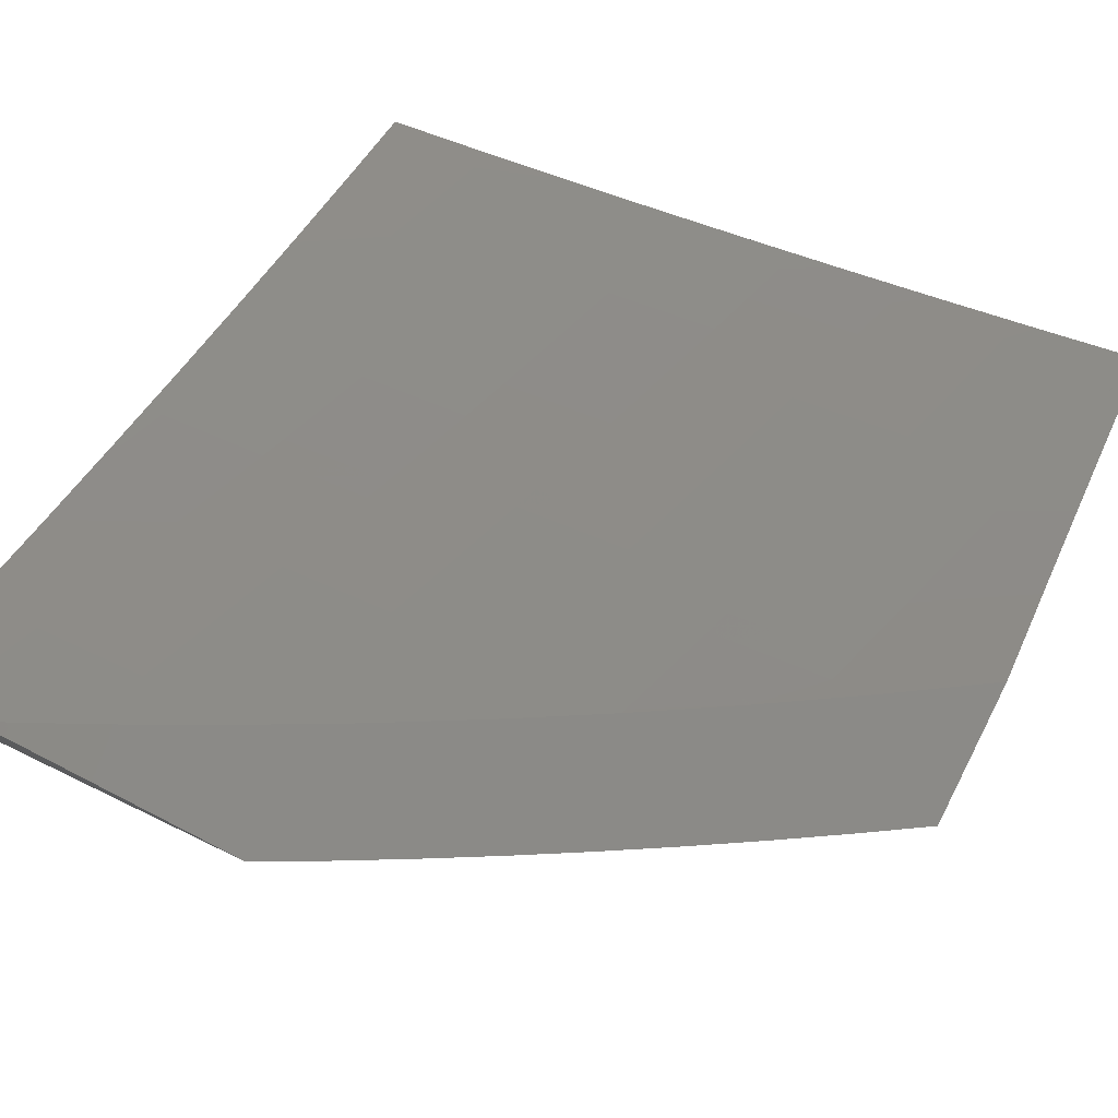
<metadata>
{"format":"stl","ext":"stl","renderer":"f3d","projection":"perspective","resolution":1024,"background":"white","views":[{"elev":76.8,"azim":27.0,"up":"+Y"}]}
</metadata>
<code>
# stl→obj: 403 verts, 802 faces
v 3.877 -8.396 6
v 3.99 -8.325 6.032
v 4 -8.341 6
v 3.981 -8.308 6.064
v 4 -8.259 6.126
v 3.973 -8.291 6.096
v 3.965 -8.273 6.128
v 3.825 -8.336 6.128
v 3.817 -8.318 6.16
v 3.677 -8.378 6.16
v 3.669 -8.361 6.192
v 3.528 -8.418 6.192
v 3.521 -8.4 6.224
v 3.38 -8.455 6.224
v 3.373 -8.437 6.256
v 3.232 -8.489 6.256
v 3.225 -8.471 6.288
v 3.084 -8.521 6.288
v 3.078 -8.502 6.319
v 3 -8.569 6.257
v 3 -8.485 6.384
v 3.849 -8.388 6.032
v 3.754 -8.45 6
v 3.708 -8.449 6.032
v 3.63 -8.501 6
v 3.566 -8.507 6.032
v 3.506 -8.551 6
v 3.423 -8.563 6.032
v 3.38 -8.599 6
v 3.28 -8.616 6.032
v 3.254 -8.646 6
v 3.137 -8.667 6.032
v 3.127 -8.69 6
v 3 -8.733 6
v 3 -8.652 6.129
v 3.131 -8.649 6.064
v 3.274 -8.598 6.064
v 3.416 -8.545 6.064
v 3.558 -8.489 6.064
v 3.7 -8.431 6.064
v 3.841 -8.371 6.064
v 3.105 -8.576 6.192
v 3.111 -8.594 6.16
v 3.118 -8.613 6.128
v 3.26 -8.562 6.128
v 3.267 -8.58 6.096
v 3.409 -8.527 6.096
v 3 -8.399 6.51
v 3.05 -8.426 6.445
v 3.057 -8.445 6.414
v 3.064 -8.464 6.382
v 3.204 -8.415 6.382
v 3.211 -8.433 6.351
v 3.351 -8.381 6.351
v 3.358 -8.4 6.319
v 3.498 -8.345 6.319
v 3.506 -8.364 6.288
v 3.645 -8.306 6.288
v 3.653 -8.325 6.256
v 3.793 -8.265 6.256
v 3.801 -8.283 6.224
v 3.94 -8.22 6.224
v 3.948 -8.238 6.192
v 4 -8.174 6.251
v 3 -8.311 6.634
v 3.022 -8.349 6.57
v 3.029 -8.368 6.539
v 3.036 -8.388 6.508
v 3.175 -8.338 6.508
v 3.182 -8.358 6.477
v 3.321 -8.306 6.477
v 3.328 -8.325 6.445
v 3.467 -8.271 6.445
v 3.475 -8.29 6.414
v 3.613 -8.233 6.414
v 3.621 -8.251 6.382
v 3.759 -8.192 6.382
v 3.768 -8.21 6.351
v 3.905 -8.149 6.351
v 3.914 -8.167 6.319
v 4 -8.088 6.375
v 3.008 -8.309 6.633
v 3 -8.221 6.757
v 3.13 -8.221 6.695
v 3.115 -8.181 6.756
v 3.266 -8.17 6.695
v 3.251 -8.131 6.756
v 3.402 -8.117 6.695
v 3.386 -8.078 6.756
v 3.538 -8.062 6.695
v 3.521 -8.023 6.756
v 3.672 -8 6.7
v 3.56 -8 6.764
v 3.447 -8 6.826
v 3.369 -8.038 6.818
v 3.333 -8 6.886
v 3.218 -8.05 6.879
v 3.202 -8.01 6.939
v 3.069 -8.059 6.939
v 3.102 -8 7
v 3 -8.037 7
v 3 -8.13 6.879
v 3.084 -8.1 6.879
v 3.1 -8.141 6.818
v 3.235 -8.091 6.818
v 3.218 -8 6.944
v 3.673 -8.004 6.695
v 3.782 -8 6.634
v 3.691 -8.042 6.633
v 3.708 -8.08 6.57
v 3.555 -8.1 6.633
v 3.572 -8.139 6.57
v 3.419 -8.156 6.633
v 3.435 -8.195 6.57
v 3.282 -8.21 6.633
v 3.298 -8.248 6.57
v 3.145 -8.261 6.633
v 3.16 -8.3 6.57
v 3.843 -8.02 6.57
v 3.892 -8 6.567
v 3.852 -8.038 6.539
v 4 -8 6.497
v 3.861 -8.057 6.508
v 3.87 -8.075 6.477
v 3.725 -8.118 6.508
v 3.734 -8.136 6.477
v 3.588 -8.177 6.508
v 3.596 -8.195 6.477
v 3.451 -8.233 6.508
v 3.459 -8.252 6.477
v 3.313 -8.287 6.508
v 3.879 -8.094 6.445
v 3.888 -8.112 6.414
v 3.897 -8.131 6.382
v 3.751 -8.174 6.414
v 3.833 -8.353 6.096
v 3.692 -8.414 6.096
v 3.551 -8.472 6.096
v 3.956 -8.256 6.16
v 3.809 -8.3 6.192
v 3.931 -8.203 6.256
v 3.922 -8.185 6.288
v 3.776 -8.229 6.319
v 3.629 -8.27 6.351
v 3.482 -8.308 6.382
v 3.336 -8.344 6.414
v 3.189 -8.377 6.445
v 3.043 -8.407 6.477
v 3.784 -8.247 6.288
v 3.742 -8.155 6.445
v 3.605 -8.214 6.445
v 3.717 -8.099 6.539
v 3.58 -8.158 6.539
v 3.443 -8.214 6.539
v 3.305 -8.268 6.539
v 3.167 -8.319 6.539
v 3.685 -8.396 6.128
v 3.536 -8.436 6.16
v 3.388 -8.473 6.192
v 3.239 -8.508 6.224
v 3.091 -8.539 6.256
v 3.661 -8.343 6.224
v 3.513 -8.382 6.256
v 3.366 -8.418 6.288
v 3.218 -8.452 6.319
v 3.071 -8.483 6.351
v 3.637 -8.288 6.319
v 3.543 -8.454 6.128
v 3.402 -8.509 6.128
v 3.49 -8.327 6.351
v 3.395 -8.491 6.16
v 3.246 -8.526 6.192
v 3.098 -8.558 6.224
v 3.343 -8.363 6.382
v 3.253 -8.544 6.16
v 3.197 -8.396 6.414
v 3.124 -8.631 6.096
v 3 -8.763 6.129
v 3 -8.842 6
v 3.063 -8.782 6.064
v 3.127 -8.8 6
v 3.137 -8.757 6.064
v 3.211 -8.731 6.064
v 3.124 -8.722 6.128
v 3.198 -8.696 6.128
v 3.111 -8.685 6.192
v 3.185 -8.66 6.192
v 3.098 -8.649 6.256
v 3.172 -8.623 6.256
v 3.085 -8.612 6.319
v 3.158 -8.586 6.319
v 3.072 -8.575 6.382
v 3.145 -8.549 6.382
v 3.058 -8.537 6.445
v 3.131 -8.512 6.445
v 3.044 -8.499 6.508
v 3.117 -8.473 6.508
v 3.031 -8.46 6.57
v 3.103 -8.435 6.57
v 3.017 -8.421 6.632
v 3.088 -8.396 6.632
v 3.003 -8.382 6.694
v 3.074 -8.357 6.694
v 3 -8.337 6.757
v 3.06 -8.317 6.756
v 3.045 -8.277 6.817
v 3.13 -8.292 6.756
v 3.115 -8.253 6.817
v 3.185 -8.227 6.817
v 3.17 -8.187 6.879
v 3.24 -8.16 6.879
v 3.224 -8.12 6.939
v 3.293 -8.093 6.939
v 3.206 -8.08 7
v 3.308 -8.041 7
v 3.363 -8.066 6.939
v 3.41 -8 7
v 3.432 -8.038 6.939
v 3.485 -8 6.96
v 3.501 -8.01 6.939
v 3.56 -8 6.92
v 3.518 -8.049 6.879
v 3.588 -8.02 6.879
v 3.536 -8.089 6.817
v 3.605 -8.059 6.817
v 3.553 -8.128 6.756
v 3.623 -8.098 6.756
v 3.57 -8.167 6.694
v 3.64 -8.137 6.694
v 3.586 -8.205 6.632
v 3.657 -8.175 6.632
v 3.603 -8.243 6.57
v 3.674 -8.213 6.57
v 3.619 -8.28 6.508
v 3.691 -8.25 6.508
v 3.636 -8.318 6.445
v 3.707 -8.287 6.445
v 3.652 -8.354 6.382
v 3.724 -8.324 6.382
v 3.668 -8.391 6.319
v 3.74 -8.36 6.319
v 3.683 -8.427 6.256
v 3.756 -8.396 6.256
v 3.699 -8.462 6.192
v 3.772 -8.431 6.192
v 3.714 -8.498 6.128
v 3.788 -8.467 6.128
v 3.73 -8.532 6.064
v 3.803 -8.501 6.064
v 3.754 -8.563 6
v 3.877 -8.51 6
v 3.254 -8.756 6
v 3.286 -8.705 6.064
v 3.272 -8.669 6.128
v 3.259 -8.633 6.192
v 3.245 -8.597 6.256
v 3.231 -8.56 6.319
v 3.217 -8.523 6.382
v 3.203 -8.486 6.445
v 3.189 -8.448 6.508
v 3.174 -8.41 6.57
v 3.16 -8.371 6.632
v 3.145 -8.332 6.694
v 3.38 -8.71 6
v 3.36 -8.678 6.064
v 3.346 -8.642 6.128
v 3.42 -8.615 6.128
v 3.406 -8.579 6.192
v 3.479 -8.551 6.192
v 3.465 -8.515 6.256
v 3.538 -8.486 6.256
v 3.523 -8.45 6.319
v 3.595 -8.421 6.319
v 3.58 -8.384 6.382
v 3.434 -8.65 6.064
v 3.505 -8.663 6
v 3.508 -8.622 6.064
v 3.582 -8.593 6.064
v 3.567 -8.557 6.128
v 3.641 -8.528 6.128
v 3.626 -8.492 6.192
v 3.63 -8.614 6
v 3.656 -8.563 6.064
v 4 -8.456 6
v 3.95 -8.437 6.064
v 3.876 -8.47 6.064
v 3.861 -8.435 6.128
v 3.845 -8.4 6.192
v 3.828 -8.365 6.256
v 3.812 -8.329 6.319
v 3.795 -8.293 6.382
v 3.779 -8.256 6.445
v 3.762 -8.219 6.508
v 3.745 -8.182 6.57
v 3.728 -8.145 6.632
v 3.71 -8.107 6.694
v 3.693 -8.068 6.756
v 3.675 -8.029 6.817
v 3.635 -8 6.878
v 4 -8.401 6.084
v 3.933 -8.403 6.128
v 4 -8.346 6.168
v 3.917 -8.368 6.192
v 3.99 -8.335 6.192
v 4 -8.291 6.251
v 3.973 -8.3 6.256
v 3.956 -8.265 6.319
v 3.901 -8.333 6.256
v 3.884 -8.297 6.319
v 4 -8.234 6.334
v 3.939 -8.229 6.382
v 3.867 -8.261 6.382
v 4 -8.177 6.416
v 3.921 -8.193 6.445
v 3.85 -8.225 6.445
v 3.992 -8.16 6.445
v 4 -8.119 6.498
v 3.974 -8.123 6.508
v 4 -8.06 6.579
v 3.956 -8.087 6.57
v 3.938 -8.049 6.632
v 3.868 -8.082 6.632
v 3.85 -8.044 6.694
v 3.798 -8.113 6.632
v 3.78 -8.076 6.694
v 4 -8 6.659
v 3.92 -8.012 6.694
v 3.855 -8 6.749
v 3.832 -8.006 6.756
v 3.782 -8 6.793
v 3.762 -8.037 6.756
v 3.709 -8 6.836
v 3.928 -8 6.705
v 3.154 -8.146 6.939
v 3.103 -8.118 7
v 3.084 -8.172 6.939
v 3 -8.155 7
v 3.015 -8.196 6.939
v 3 -8.247 6.879
v 3.03 -8.237 6.879
v 3 -8.426 6.634
v 3 -8.513 6.509
v 3 -8.598 6.384
v 3.012 -8.637 6.319
v 3 -8.681 6.257
v 3.025 -8.674 6.256
v 3.037 -8.71 6.192
v 3.05 -8.747 6.128
v 3.332 -8.607 6.192
v 3.318 -8.57 6.256
v 3.304 -8.534 6.319
v 3.29 -8.497 6.382
v 3.275 -8.459 6.445
v 3.261 -8.422 6.508
v 3.246 -8.383 6.57
v 3.231 -8.345 6.632
v 3.216 -8.306 6.694
v 3.201 -8.267 6.756
v 3.1 -8.212 6.879
v 3.494 -8.586 6.128
v 3.553 -8.522 6.192
v 3.611 -8.457 6.256
v 3.392 -8.543 6.256
v 3.377 -8.506 6.319
v 3.45 -8.478 6.319
v 3.362 -8.47 6.382
v 3.435 -8.442 6.382
v 3.507 -8.413 6.382
v 3.348 -8.432 6.445
v 3.42 -8.405 6.445
v 3.492 -8.376 6.445
v 3.564 -8.347 6.445
v 3.333 -8.395 6.508
v 3.405 -8.367 6.508
v 3.476 -8.339 6.508
v 3.548 -8.31 6.508
v 3.318 -8.357 6.57
v 3.389 -8.329 6.57
v 3.461 -8.301 6.57
v 3.532 -8.272 6.57
v 3.302 -8.318 6.632
v 3.374 -8.291 6.632
v 3.445 -8.263 6.632
v 3.516 -8.234 6.632
v 3.287 -8.279 6.694
v 3.358 -8.252 6.694
v 3.429 -8.224 6.694
v 3.499 -8.196 6.694
v 3.271 -8.24 6.756
v 3.342 -8.213 6.756
v 3.412 -8.185 6.756
v 3.483 -8.157 6.756
v 3.256 -8.2 6.817
v 3.326 -8.174 6.817
v 3.396 -8.146 6.817
v 3.466 -8.118 6.817
v 3.31 -8.134 6.879
v 3.379 -8.106 6.879
v 3.449 -8.078 6.879
v 3.833 -8.188 6.508
v 3.904 -8.156 6.508
v 3.816 -8.151 6.57
v 3.886 -8.119 6.57
f 1 2 3
f 3 2 4
f 3 4 5
f 5 4 6
f 5 6 7
f 7 6 8
f 7 8 9
f 9 8 10
f 9 10 11
f 11 10 12
f 11 12 13
f 13 12 14
f 13 14 15
f 15 14 16
f 15 16 17
f 17 16 18
f 17 18 19
f 19 18 20
f 19 20 21
f 2 1 22
f 22 1 23
f 22 23 24
f 24 23 25
f 24 25 26
f 26 25 27
f 26 27 28
f 28 27 29
f 28 29 30
f 30 29 31
f 30 31 32
f 32 31 33
f 32 33 34
f 34 35 32
f 32 35 36
f 32 36 30
f 30 36 37
f 30 37 28
f 28 37 38
f 28 38 26
f 26 38 39
f 26 39 24
f 24 39 40
f 24 40 22
f 22 40 41
f 22 41 2
f 2 41 4
f 20 42 35
f 35 42 43
f 35 43 44
f 44 43 45
f 44 45 46
f 46 45 47
f 46 47 38
f 38 47 39
f 48 49 21
f 21 49 50
f 21 50 51
f 51 50 52
f 51 52 53
f 53 52 54
f 53 54 55
f 55 54 56
f 55 56 57
f 57 56 58
f 57 58 59
f 59 58 60
f 59 60 61
f 61 60 62
f 61 62 63
f 63 62 64
f 63 64 5
f 65 66 48
f 48 66 67
f 48 67 68
f 68 67 69
f 68 69 70
f 70 69 71
f 70 71 72
f 72 71 73
f 72 73 74
f 74 73 75
f 74 75 76
f 76 75 77
f 76 77 78
f 78 77 79
f 78 79 80
f 80 79 81
f 80 81 64
f 66 65 82
f 82 65 83
f 82 83 84
f 84 83 85
f 84 85 86
f 86 85 87
f 86 87 88
f 88 87 89
f 88 89 90
f 90 89 91
f 90 91 92
f 92 91 93
f 93 91 94
f 94 91 95
f 94 95 96
f 96 95 97
f 96 97 98
f 98 97 99
f 98 99 100
f 100 99 101
f 101 99 102
f 102 99 103
f 102 103 104
f 104 103 105
f 104 105 87
f 87 105 89
f 85 83 104
f 104 83 102
f 100 106 98
f 98 106 96
f 90 92 107
f 107 92 108
f 107 108 109
f 109 108 110
f 109 110 111
f 111 110 112
f 111 112 113
f 113 112 114
f 113 114 115
f 115 114 116
f 115 116 117
f 117 116 118
f 117 118 82
f 82 118 66
f 110 108 119
f 119 108 120
f 119 120 121
f 121 120 122
f 121 122 123
f 123 122 124
f 123 124 125
f 125 124 126
f 125 126 127
f 127 126 128
f 127 128 129
f 129 128 130
f 129 130 131
f 131 130 71
f 131 71 69
f 124 122 132
f 132 122 81
f 132 81 133
f 133 81 134
f 133 134 135
f 135 134 77
f 135 77 75
f 6 4 136
f 136 4 41
f 136 41 137
f 137 41 40
f 137 40 138
f 138 40 39
f 138 39 47
f 63 5 139
f 139 5 7
f 139 7 9
f 63 139 140
f 140 139 9
f 140 9 11
f 62 141 64
f 64 141 142
f 64 142 80
f 80 142 143
f 80 143 78
f 78 143 144
f 78 144 76
f 76 144 145
f 76 145 74
f 74 145 146
f 74 146 72
f 72 146 147
f 72 147 70
f 70 147 148
f 70 148 68
f 68 148 48
f 62 60 141
f 141 60 149
f 141 149 142
f 142 149 143
f 134 81 79
f 77 134 79
f 126 124 132
f 132 133 150
f 150 133 135
f 150 135 151
f 151 135 75
f 151 75 73
f 110 119 121
f 121 123 152
f 152 123 125
f 152 125 153
f 153 125 127
f 153 127 154
f 154 127 129
f 154 129 155
f 155 129 131
f 155 131 156
f 156 131 69
f 156 69 67
f 6 136 8
f 8 136 157
f 8 157 10
f 10 157 158
f 10 158 12
f 12 158 159
f 12 159 14
f 14 159 160
f 14 160 16
f 16 160 161
f 16 161 18
f 18 161 20
f 157 136 137
f 63 140 61
f 61 140 162
f 61 162 59
f 59 162 163
f 59 163 57
f 57 163 164
f 57 164 55
f 55 164 165
f 55 165 53
f 53 165 166
f 53 166 51
f 51 166 21
f 162 140 11
f 60 58 149
f 149 58 167
f 149 167 143
f 143 167 144
f 128 126 150
f 150 126 132
f 128 150 151
f 112 110 152
f 152 110 121
f 112 152 153
f 90 107 109
f 90 109 111
f 157 137 168
f 168 137 138
f 168 138 169
f 169 138 47
f 169 47 45
f 163 162 13
f 13 162 11
f 58 56 167
f 167 56 170
f 167 170 144
f 144 170 145
f 130 128 151
f 130 151 73
f 114 112 153
f 114 153 154
f 88 90 111
f 88 111 113
f 95 91 89
f 157 168 158
f 158 168 171
f 158 171 159
f 159 171 172
f 159 172 160
f 160 172 173
f 160 173 161
f 161 173 20
f 171 168 169
f 164 163 15
f 15 163 13
f 56 54 170
f 170 54 174
f 170 174 145
f 145 174 146
f 71 130 73
f 116 114 154
f 116 154 155
f 86 88 113
f 86 113 115
f 97 95 105
f 105 95 89
f 46 38 37
f 171 169 175
f 175 169 45
f 175 45 43
f 165 164 17
f 17 164 15
f 54 52 174
f 174 52 176
f 174 176 146
f 146 176 147
f 118 116 155
f 118 155 156
f 84 86 115
f 84 115 117
f 104 87 85
f 99 97 103
f 103 97 105
f 46 37 177
f 177 37 36
f 177 36 35
f 171 175 172
f 172 175 42
f 172 42 173
f 173 42 20
f 42 175 43
f 166 165 19
f 19 165 17
f 52 50 176
f 176 50 49
f 176 49 147
f 147 49 148
f 66 118 156
f 66 156 67
f 82 84 117
f 35 44 177
f 177 44 46
f 21 166 19
f 48 148 49
f 178 179 180
f 180 179 181
f 180 181 182
f 182 181 183
f 182 183 184
f 184 183 185
f 184 185 186
f 186 185 187
f 186 187 188
f 188 187 189
f 188 189 190
f 190 189 191
f 190 191 192
f 192 191 193
f 192 193 194
f 194 193 195
f 194 195 196
f 196 195 197
f 196 197 198
f 198 197 199
f 198 199 200
f 200 199 201
f 200 201 202
f 202 201 203
f 202 203 204
f 204 203 205
f 204 205 206
f 206 205 207
f 206 207 208
f 208 207 209
f 208 209 210
f 210 209 211
f 210 211 212
f 212 211 213
f 212 213 214
f 214 213 215
f 215 213 216
f 215 216 217
f 217 216 218
f 217 218 219
f 219 218 220
f 219 220 221
f 221 220 222
f 221 222 223
f 223 222 224
f 223 224 225
f 225 224 226
f 225 226 227
f 227 226 228
f 227 228 229
f 229 228 230
f 229 230 231
f 231 230 232
f 231 232 233
f 233 232 234
f 233 234 235
f 235 234 236
f 235 236 237
f 237 236 238
f 237 238 239
f 239 238 240
f 239 240 241
f 241 240 242
f 241 242 243
f 243 242 244
f 243 244 245
f 245 244 246
f 245 246 247
f 247 246 248
f 247 248 249
f 249 248 250
f 249 250 251
f 181 252 183
f 183 252 253
f 183 253 185
f 185 253 254
f 185 254 187
f 187 254 255
f 187 255 189
f 189 255 256
f 189 256 191
f 191 256 257
f 191 257 193
f 193 257 258
f 193 258 195
f 195 258 259
f 195 259 197
f 197 259 260
f 197 260 199
f 199 260 261
f 199 261 201
f 201 261 262
f 201 262 203
f 203 262 263
f 203 263 205
f 205 263 207
f 252 264 253
f 253 264 265
f 253 265 266
f 266 265 267
f 266 267 268
f 268 267 269
f 268 269 270
f 270 269 271
f 270 271 272
f 272 271 273
f 272 273 274
f 274 273 238
f 274 238 236
f 265 264 275
f 275 264 276
f 275 276 277
f 277 276 278
f 277 278 279
f 279 278 280
f 279 280 281
f 281 280 244
f 281 244 242
f 276 282 278
f 278 282 283
f 278 283 280
f 280 283 246
f 280 246 244
f 282 250 283
f 283 250 248
f 283 248 246
f 284 285 251
f 251 285 286
f 251 286 249
f 249 286 287
f 249 287 247
f 247 287 288
f 247 288 245
f 245 288 289
f 245 289 243
f 243 289 290
f 243 290 241
f 241 290 291
f 241 291 239
f 239 291 292
f 239 292 237
f 237 292 293
f 237 293 235
f 235 293 294
f 235 294 233
f 233 294 295
f 233 295 231
f 231 295 296
f 231 296 229
f 229 296 297
f 229 297 227
f 227 297 298
f 227 298 225
f 225 298 299
f 225 299 223
f 223 299 221
f 284 300 285
f 285 300 301
f 285 301 286
f 286 301 287
f 300 302 301
f 301 302 303
f 301 303 287
f 287 303 288
f 303 302 304
f 304 302 305
f 304 305 306
f 306 305 307
f 306 307 308
f 308 307 309
f 308 309 289
f 289 309 290
f 305 310 307
f 307 310 311
f 307 311 309
f 309 311 312
f 309 312 290
f 290 312 291
f 310 313 311
f 311 313 314
f 311 314 312
f 312 314 315
f 312 315 291
f 291 315 292
f 314 313 316
f 316 313 317
f 316 317 318
f 318 317 319
f 318 319 320
f 320 319 321
f 320 321 322
f 322 321 323
f 322 323 324
f 324 323 325
f 324 325 295
f 295 325 296
f 319 326 321
f 321 326 327
f 321 327 323
f 323 327 328
f 323 328 329
f 329 328 330
f 329 330 331
f 331 330 332
f 331 332 298
f 298 332 299
f 326 333 327
f 327 333 328
f 212 214 334
f 334 214 335
f 334 335 336
f 336 335 337
f 336 337 338
f 338 337 339
f 338 339 340
f 340 339 206
f 340 206 208
f 339 204 206
f 204 341 202
f 202 341 200
f 200 341 198
f 198 341 342
f 198 342 196
f 196 342 194
f 342 343 194
f 194 343 192
f 192 343 344
f 344 343 345
f 344 345 346
f 346 345 347
f 346 347 188
f 188 347 186
f 345 178 347
f 347 178 348
f 347 348 186
f 186 348 184
f 348 178 180
f 184 348 180
f 182 184 180
f 188 190 346
f 346 190 344
f 190 192 344
f 253 266 254
f 254 266 349
f 254 349 255
f 255 349 350
f 255 350 256
f 256 350 351
f 256 351 257
f 257 351 352
f 257 352 258
f 258 352 353
f 258 353 259
f 259 353 354
f 259 354 260
f 260 354 355
f 260 355 261
f 261 355 356
f 261 356 262
f 262 356 357
f 262 357 263
f 263 357 358
f 263 358 207
f 207 358 209
f 338 340 359
f 359 340 208
f 359 208 210
f 334 336 359
f 359 336 338
f 334 359 210
f 265 275 267
f 267 275 360
f 267 360 269
f 269 360 361
f 269 361 271
f 271 361 362
f 271 362 273
f 273 362 240
f 273 240 238
f 349 266 268
f 350 349 363
f 363 349 268
f 363 268 270
f 351 350 364
f 364 350 363
f 364 363 365
f 365 363 270
f 365 270 272
f 352 351 366
f 366 351 364
f 366 364 367
f 367 364 365
f 367 365 368
f 368 365 272
f 368 272 274
f 353 352 369
f 369 352 366
f 369 366 370
f 370 366 367
f 370 367 371
f 371 367 368
f 371 368 372
f 372 368 274
f 372 274 236
f 354 353 373
f 373 353 369
f 373 369 374
f 374 369 370
f 374 370 375
f 375 370 371
f 375 371 376
f 376 371 372
f 376 372 234
f 234 372 236
f 355 354 377
f 377 354 373
f 377 373 378
f 378 373 374
f 378 374 379
f 379 374 375
f 379 375 380
f 380 375 376
f 380 376 232
f 232 376 234
f 356 355 381
f 381 355 377
f 381 377 382
f 382 377 378
f 382 378 383
f 383 378 379
f 383 379 384
f 384 379 380
f 384 380 230
f 230 380 232
f 357 356 385
f 385 356 381
f 385 381 386
f 386 381 382
f 386 382 387
f 387 382 383
f 387 383 388
f 388 383 384
f 388 384 228
f 228 384 230
f 358 357 389
f 389 357 385
f 389 385 390
f 390 385 386
f 390 386 391
f 391 386 387
f 391 387 392
f 392 387 388
f 392 388 226
f 226 388 228
f 209 358 393
f 393 358 389
f 393 389 394
f 394 389 390
f 394 390 395
f 395 390 391
f 395 391 396
f 396 391 392
f 396 392 224
f 224 392 226
f 209 393 211
f 211 393 397
f 211 397 213
f 213 397 216
f 397 393 394
f 334 210 212
f 275 277 360
f 360 277 279
f 360 279 361
f 361 279 281
f 361 281 362
f 362 281 242
f 362 242 240
f 397 394 398
f 398 394 395
f 398 395 399
f 399 395 396
f 399 396 222
f 222 396 224
f 399 218 398
f 398 218 216
f 398 216 397
f 222 220 399
f 399 220 218
f 308 289 288
f 308 288 303
f 293 292 400
f 400 292 315
f 400 315 401
f 401 315 314
f 401 314 316
f 324 295 294
f 294 293 402
f 402 293 400
f 402 400 403
f 403 400 401
f 403 401 318
f 318 401 316
f 331 298 297
f 297 296 331
f 331 296 325
f 331 325 329
f 329 325 323
f 324 402 322
f 322 402 403
f 322 403 320
f 320 403 318
f 402 324 294
f 304 306 303
f 303 306 308
f 101 214 100
f 100 214 215
f 100 215 217
f 337 335 101
f 101 335 214
f 101 102 337
f 337 102 339
f 339 102 83
f 339 83 204
f 204 83 65
f 204 65 341
f 341 65 48
f 341 48 342
f 342 48 21
f 342 21 343
f 343 21 20
f 343 20 345
f 345 20 35
f 345 35 178
f 178 35 34
f 178 34 179
f 179 34 181
f 181 34 33
f 181 33 252
f 252 33 31
f 252 31 264
f 264 31 29
f 264 29 276
f 276 29 27
f 276 27 282
f 282 27 25
f 282 25 250
f 250 25 23
f 250 23 251
f 251 23 1
f 251 1 284
f 284 1 3
f 122 120 326
f 326 120 108
f 326 108 333
f 333 108 328
f 328 108 92
f 328 92 330
f 330 92 93
f 330 93 332
f 332 93 299
f 299 93 94
f 299 94 221
f 221 94 96
f 221 96 219
f 219 96 217
f 217 96 106
f 217 106 100
f 5 302 3
f 3 302 300
f 3 300 284
f 302 5 305
f 305 5 64
f 305 64 310
f 310 64 313
f 313 64 81
f 313 81 317
f 317 81 122
f 317 122 319
f 319 122 326

</code>
